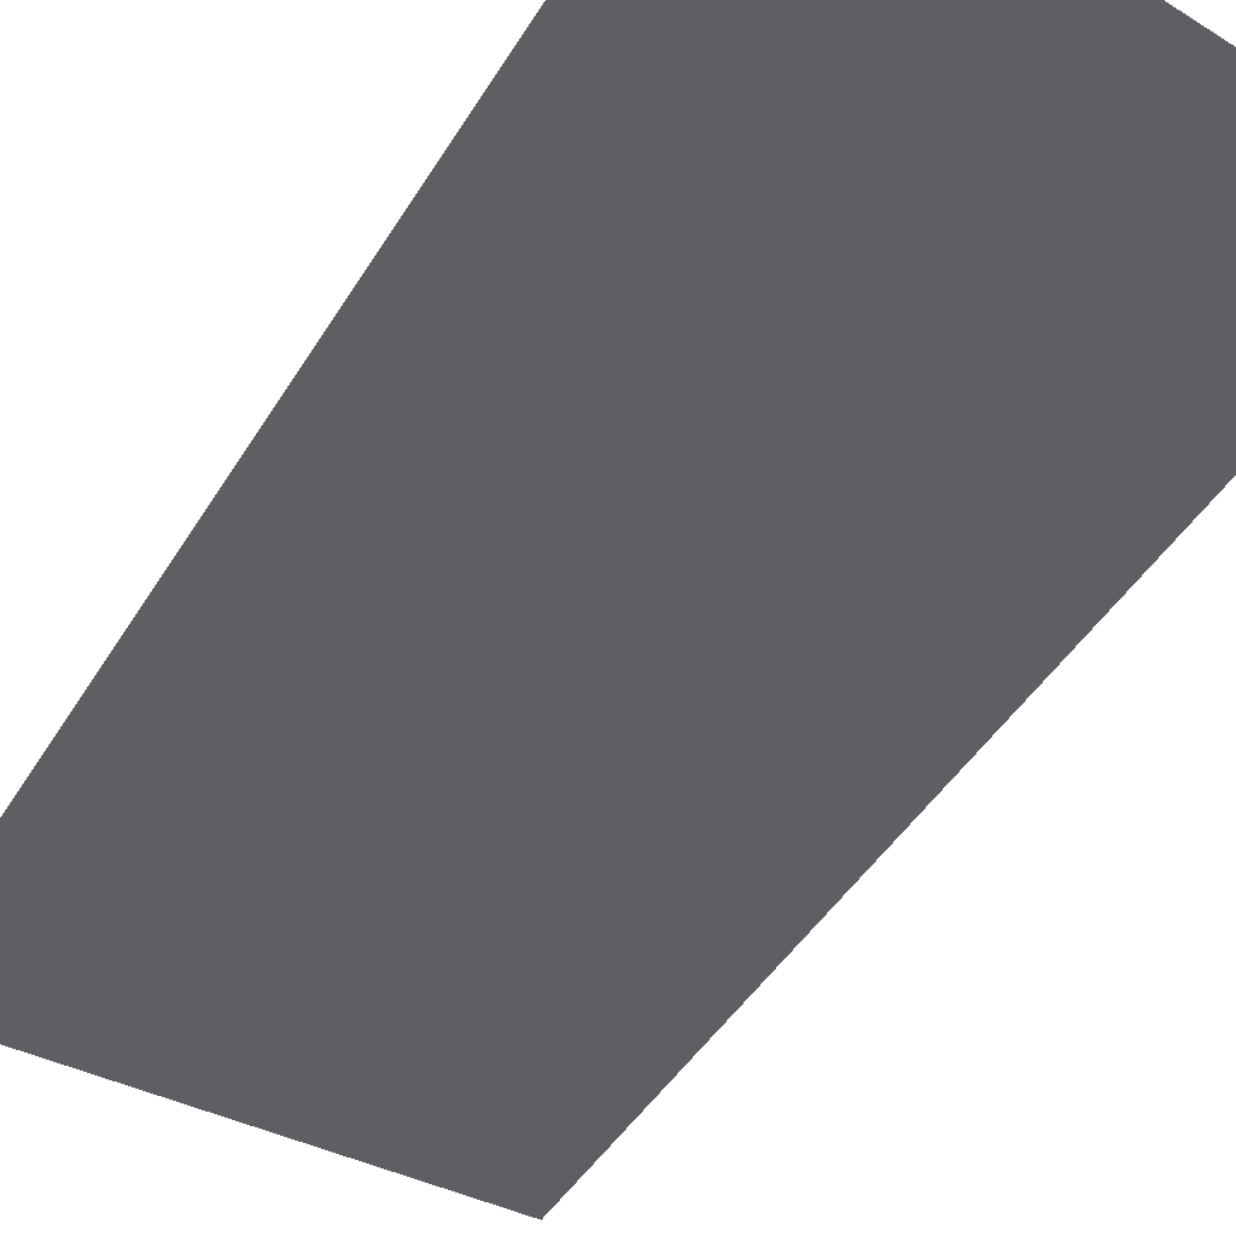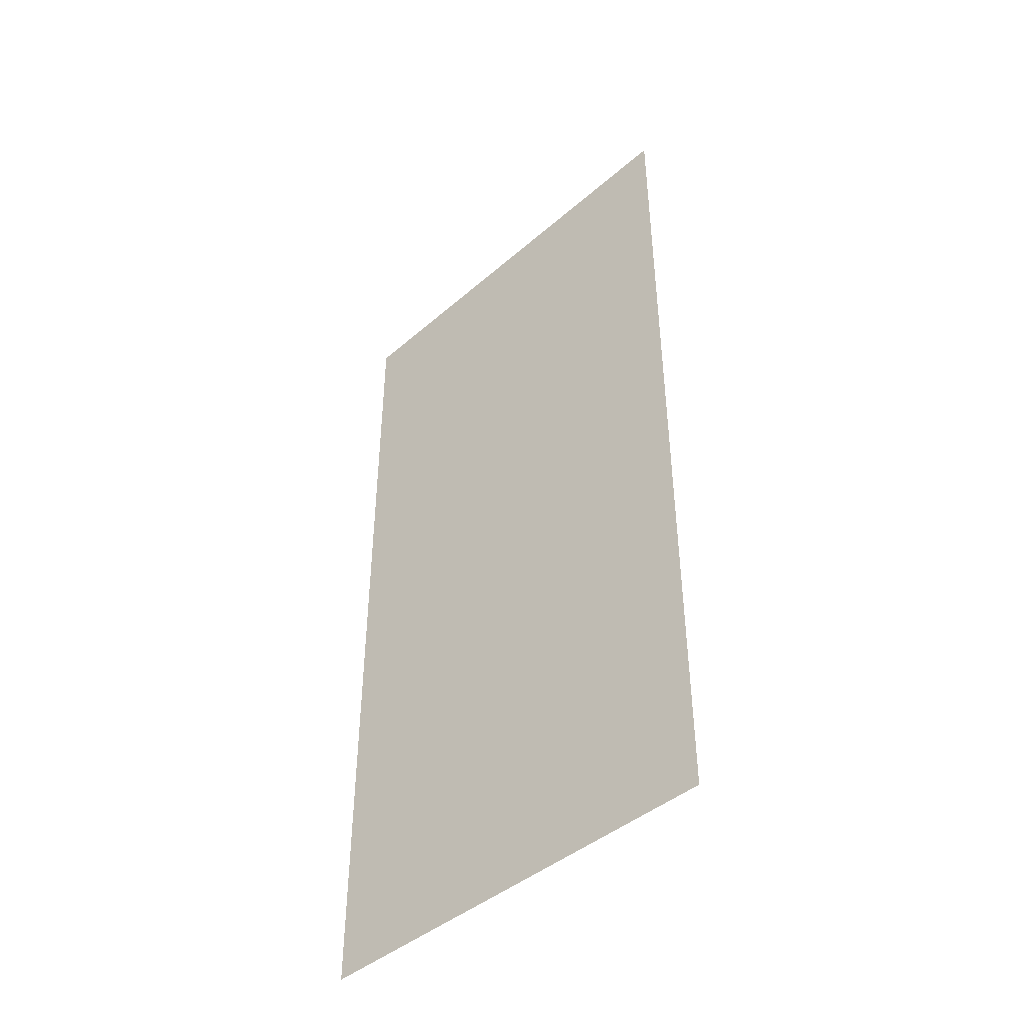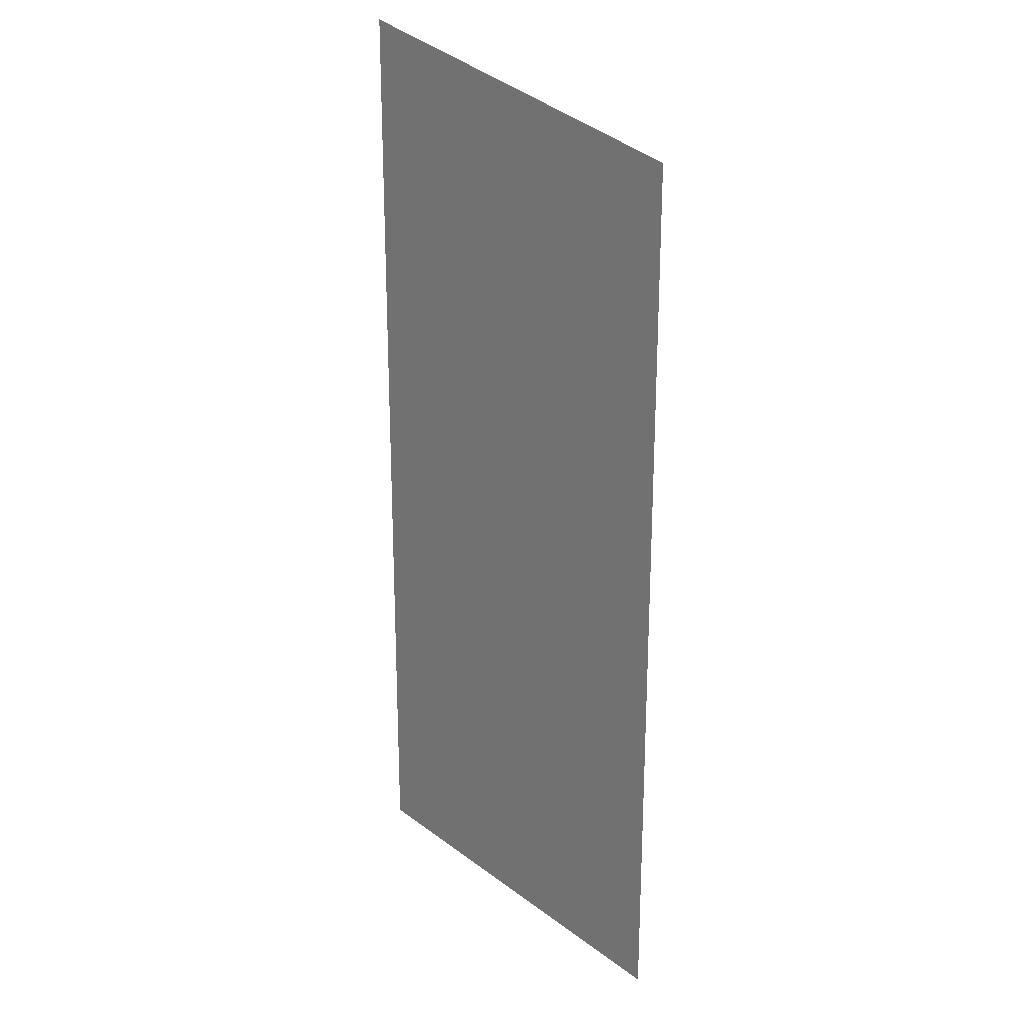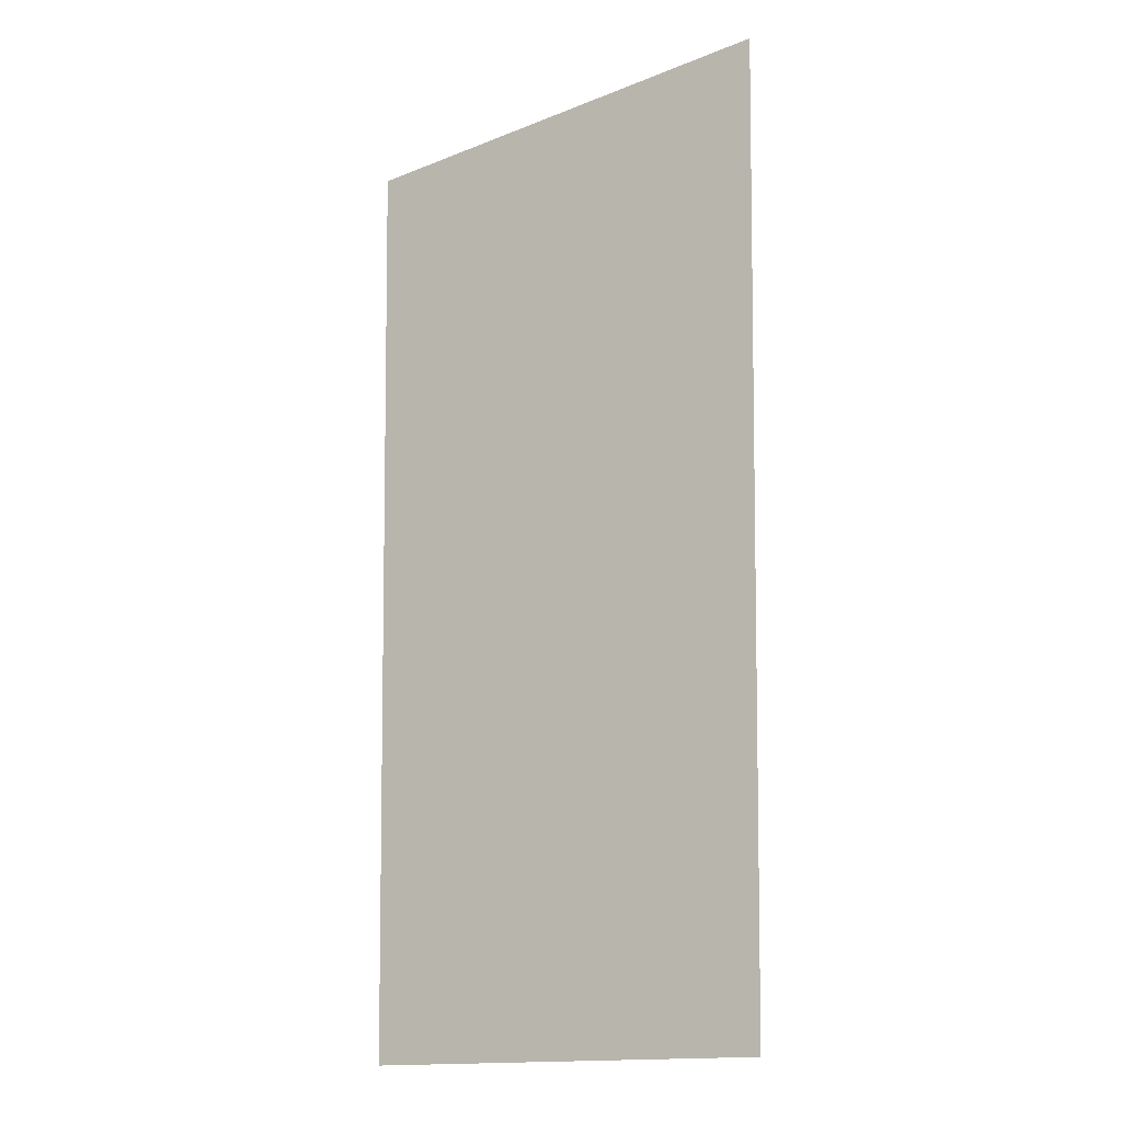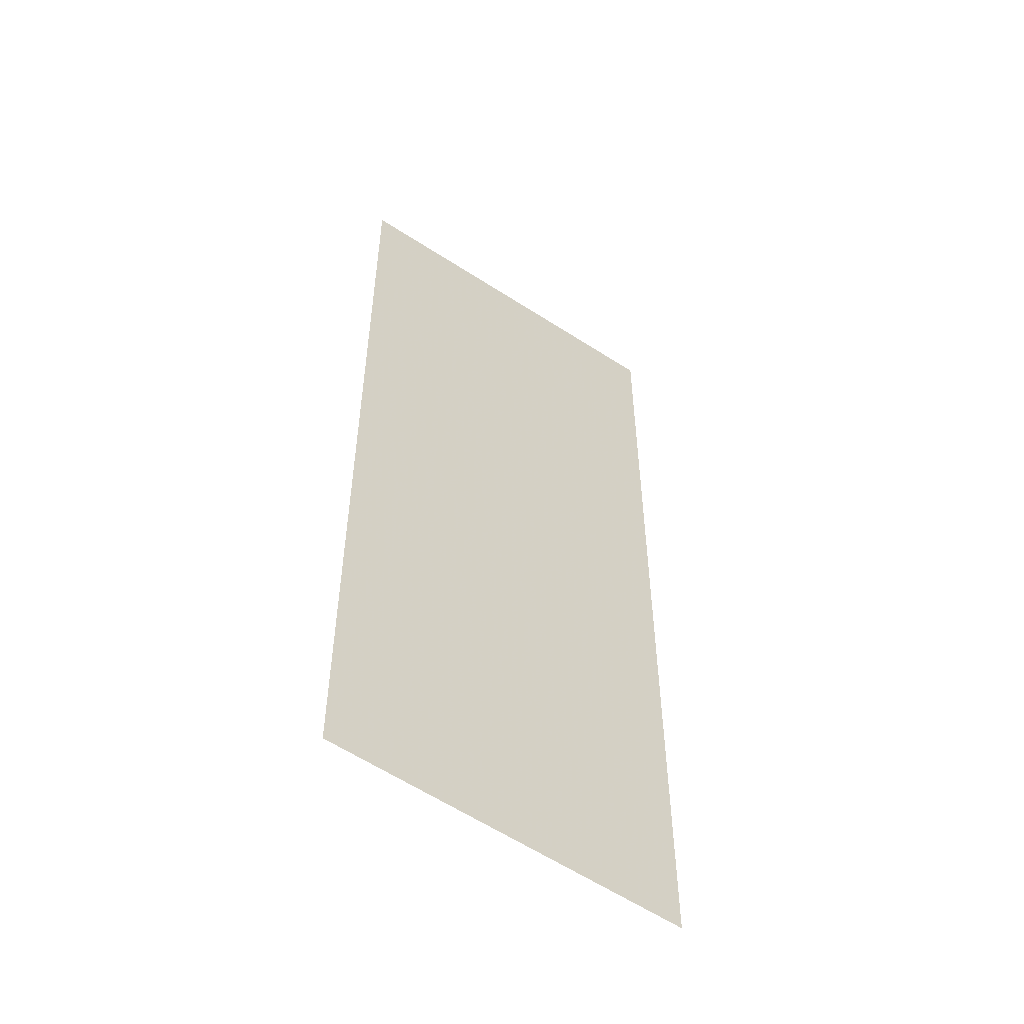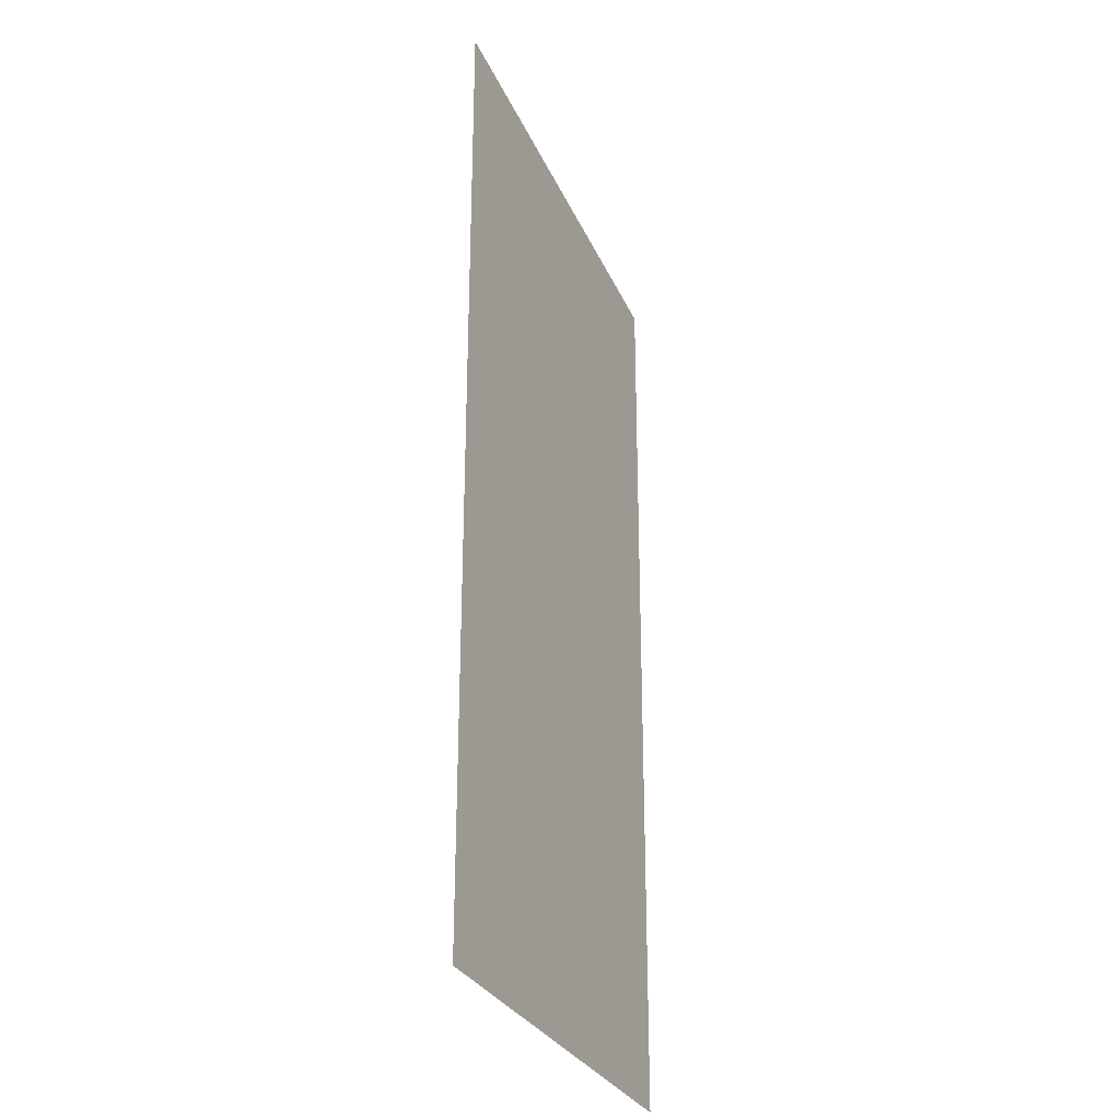
<metadata>
{"format":"obj","ext":"obj","renderer":"f3d","projection":"perspective","resolution":1024,"background":"white","views":[{"elev":-40.0,"azim":-27.2,"up":"+Y"},{"elev":-45.7,"azim":-141.2,"up":"+Z"},{"elev":23.0,"azim":47.5,"up":"+Z"},{"elev":-6.8,"azim":-152.2,"up":"+Z"},{"elev":-53.6,"azim":139.6,"up":"+Z"},{"elev":-27.8,"azim":-65.3,"up":"+Z"}]}
</metadata>
<code>
v -0.00031 -0.0125 0.7714
v 0.06896 -0.0125 0.7578
v 0.1445 -0.0125 0.7441
v -0.00031 -0.0125 0.8763
v -0.00031 -0.0125 0.8763
v 0.1445 -0.0125 0.7441
v 0.2037 -0.0125 0.7342
v 0.354 -0.0125 0.8046
v 0.2037 -0.0125 0.7342
v 0.2606 -0.0125 0.7252
v 0.3176 -0.0125 0.7168
v 0.354 -0.0125 0.8046
v 0.354 -0.0125 0.8046
v 0.3176 -0.0125 0.7168
v 0.354 -0.0125 0.6846
v 0.354 -0.0125 0.6846
v 0.3176 -0.0125 0.7168
v 0.00889 -0.0125 0.4003
v 0.0718 -0.0125 0.3888
v -0.00031 -0.0125 0.6048
v -0.00031 -0.0125 0.5335
v 0.2037 -0.0125 0.7342
v 0.1445 -0.0125 0.7441
v 0.354 -0.0125 0.481
v 0.354 -0.0125 0.5568
v 0.1828 -0.0125 0.3704
v 0.2461 -0.0125 0.3609
v -0.00031 -0.0125 0.04752
v 0.00889 -0.0125 0.4003
v -0.00031 -0.0125 0.4021
v -0.00031 -0.0125 0.04752
v 0.0718 -0.0125 0.3888
v 0.00889 -0.0125 0.4003
v -0.00031 -0.0125 0.04752
v 0.1273 -0.0125 0.3794
v 0.0718 -0.0125 0.3888
v -0.00031 -0.0125 0.04752
v 0.1828 -0.0125 0.3704
v 0.1273 -0.0125 0.3794
v -0.00031 -0.0125 0.04752
v 0.2461 -0.0125 0.3609
v 0.1828 -0.0125 0.3704
v -0.00031 -0.0125 0.04752
v 0.2967 -0.0125 0.3537
v 0.2461 -0.0125 0.3609
v 0.354 -0.0125 0.0216
v 0.3474 -0.0125 0.347
v 0.2967 -0.0125 0.3537
v -0.00031 -0.0125 0.04752
v 0.354 -0.0125 0.0216
v 0.354 -0.0125 0.3545
v 0.3474 -0.0125 0.347
v 0.354 -0.0125 0.6846
v 0.0718 -0.0125 0.3888
v 0.1273 -0.0125 0.3794
v 0.354 -0.0125 0.6846
v 0.1273 -0.0125 0.3794
v 0.1828 -0.0125 0.3704
v 0.354 -0.0125 0.5568
v -0.00031 -0.0125 0.6048
v 0.06896 -0.0125 0.7578
v -0.00031 -0.0125 0.7714
v -0.00031 -0.0125 0.6048
v 0.1445 -0.0125 0.7441
v 0.06896 -0.0125 0.7578
v 0.354 -0.0125 0.481
v 0.2461 -0.0125 0.3609
v 0.2967 -0.0125 0.3537
v 0.354 -0.0125 0.481
v 0.2967 -0.0125 0.3537
v 0.3474 -0.0125 0.347
v 0.354 -0.0125 0.3545
v -0.00031 -0.0125 0.4021
v 0.2606 -0.0125 0.7252
v 0.2037 -0.0125 0.7342
v -0.00031 -0.0125 0.5335
v -0.00031 -0.0125 0.4021
v 0.00889 -0.0125 0.4003
v 0.3176 -0.0125 0.7168
v 0.2606 -0.0125 0.7252
g mesh7288952
f 1 2 3
f 3 4 1
f 5 6 7
f 7 8 5
f 9 10 11
f 11 12 9
f 13 14 15
f 16 17 18
f 18 19 16
f 20 21 22
f 22 23 20
f 24 25 26
f 26 27 24
f 28 29 30
f 31 32 33
f 34 35 36
f 37 38 39
f 40 41 42
f 43 44 45
f 46 47 48
f 48 49 46
f 50 51 52
f 53 54 55
f 56 57 58
f 58 59 56
f 60 61 62
f 63 64 65
f 66 67 68
f 69 70 71
f 71 72 69
f 73 74 75
f 75 76 73
f 77 78 79
f 79 80 77

</code>
